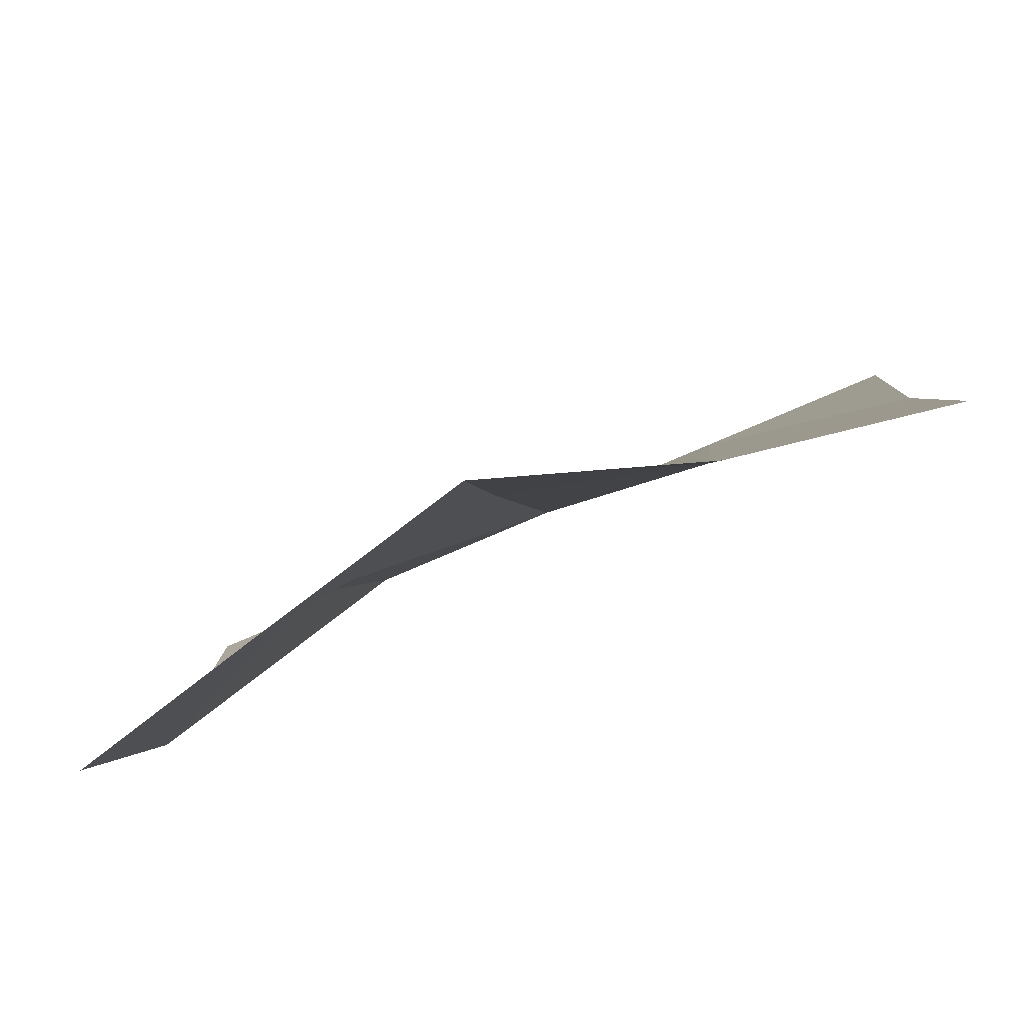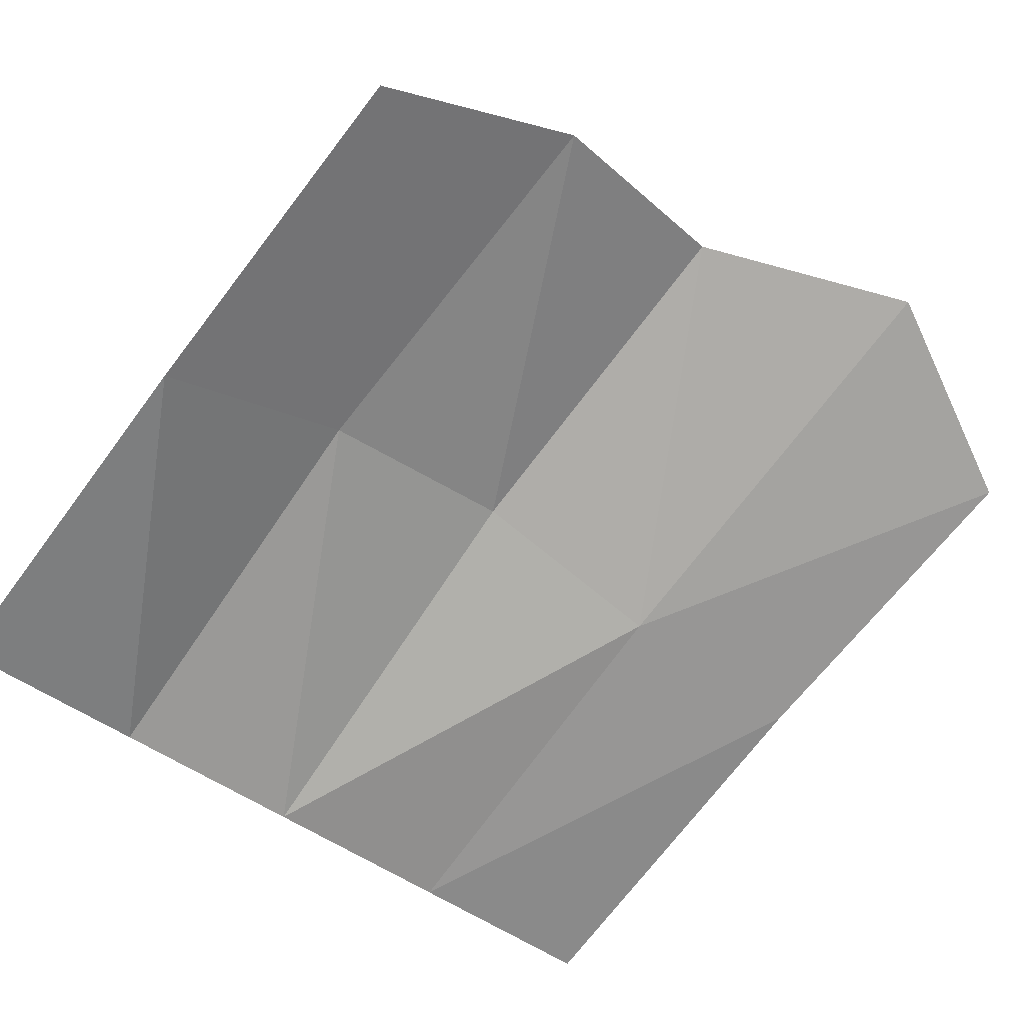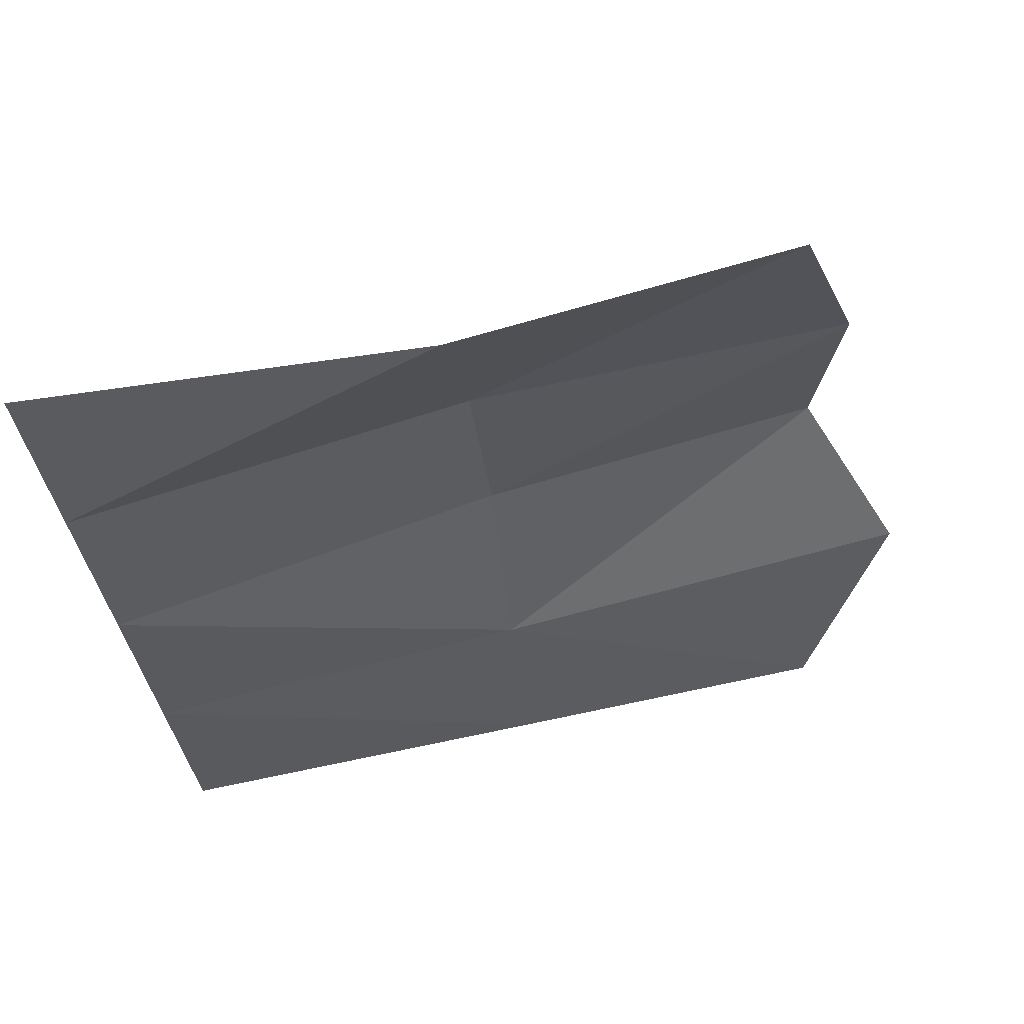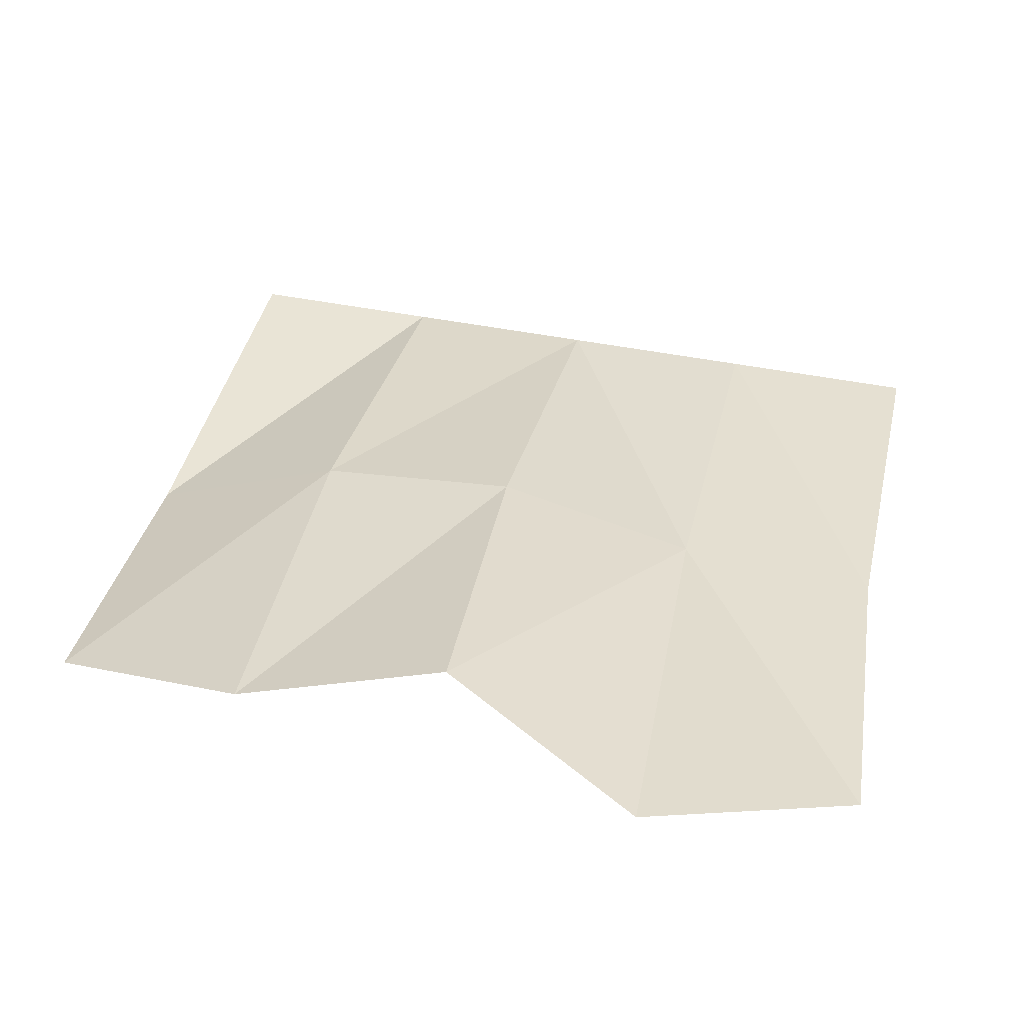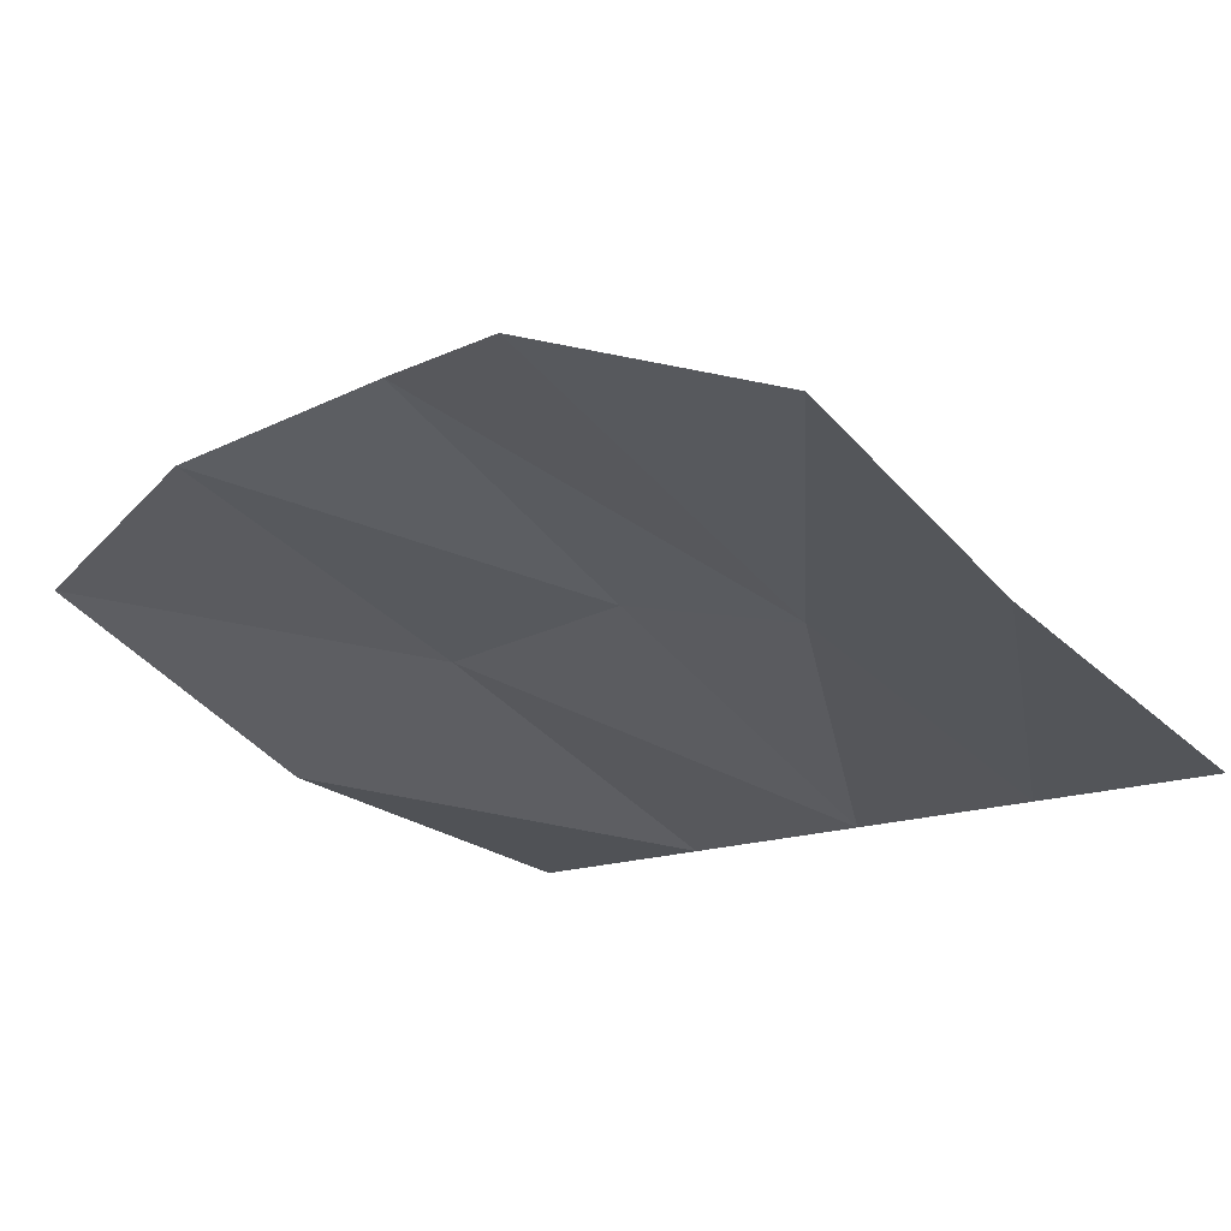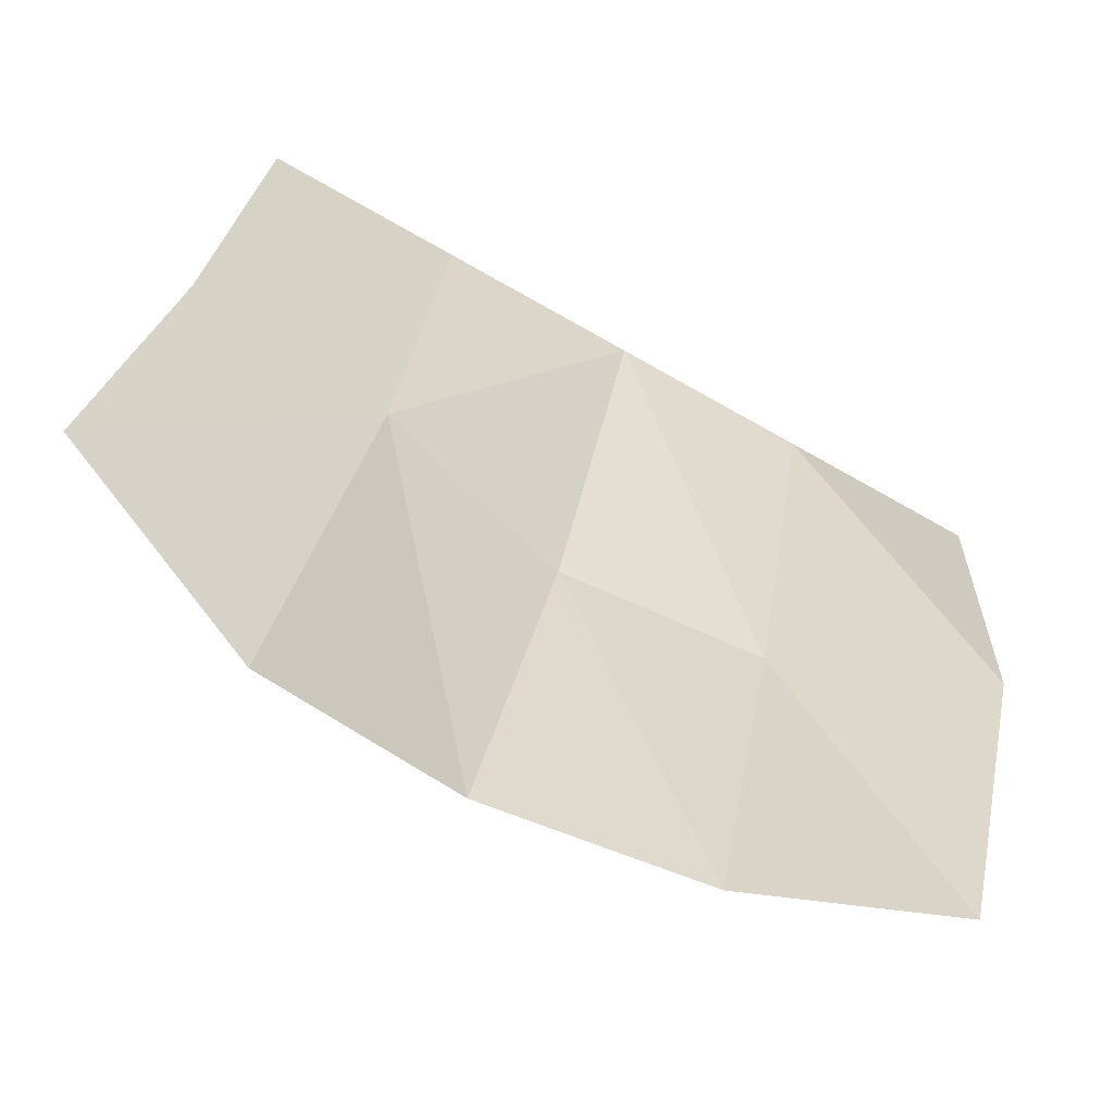
<metadata>
{"format":"obj","ext":"obj","renderer":"f3d","projection":"perspective","resolution":1024,"background":"white","views":[{"elev":-74.7,"azim":23.5,"up":"+Y"},{"elev":-55.1,"azim":-36.2,"up":"+Z"},{"elev":-33.5,"azim":-83.9,"up":"+Z"},{"elev":46.6,"azim":12.7,"up":"+Z"},{"elev":-16.7,"azim":37.1,"up":"+Z"},{"elev":-74.4,"azim":150.7,"up":"+Y"}]}
</metadata>
<code>
o Vines_Plane.006
v -0.9649 -0.8721 0.1208
v 1.035 -0.869 0.1208
v -1.018 0.9754 -0.2284
v 0.9825 0.9754 -0.2284
v 0.03506 -0.8957 0.3815
v -0.01753 0.9754 -0.2284
v -1.018 -0.02462 -0.1437
v 0.9825 -0.02462 -0.05597
v -0.01753 -0.02462 0.117
v 0.5351 -1.129 0.2737
v 0.4825 0.9754 -0.2284
v 0.4825 -0.02462 -0.01338
v -0.5175 0.9754 -0.2284
v -0.4649 -0.9885 0.2737
v -0.5175 -0.02462 0.06759
f 8 11 12
f 15 6 13
f 14 9 15
f 2 12 10
f 5 12 9
f 12 6 9
f 1 15 7
f 7 13 3
f 8 4 11
f 15 9 6
f 14 5 9
f 2 8 12
f 5 10 12
f 12 11 6
f 1 14 15
f 7 15 13

</code>
